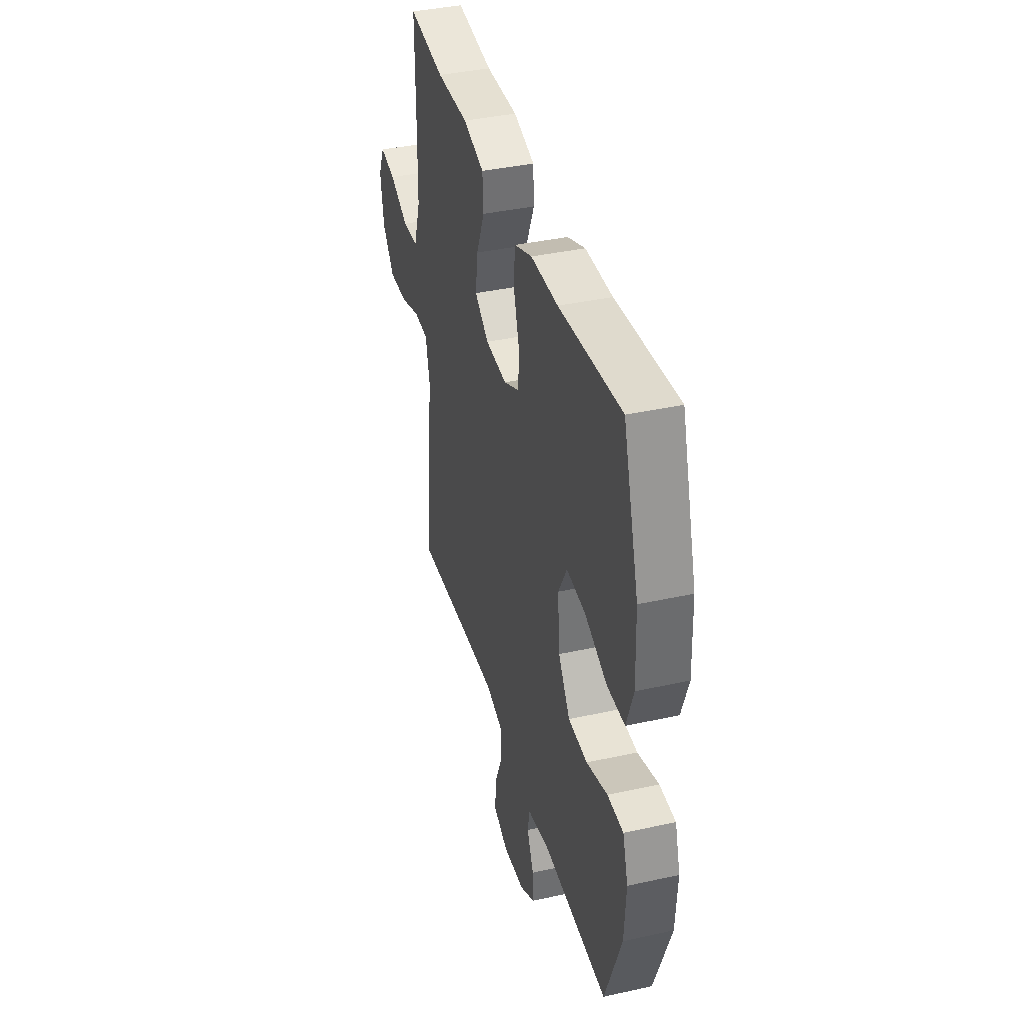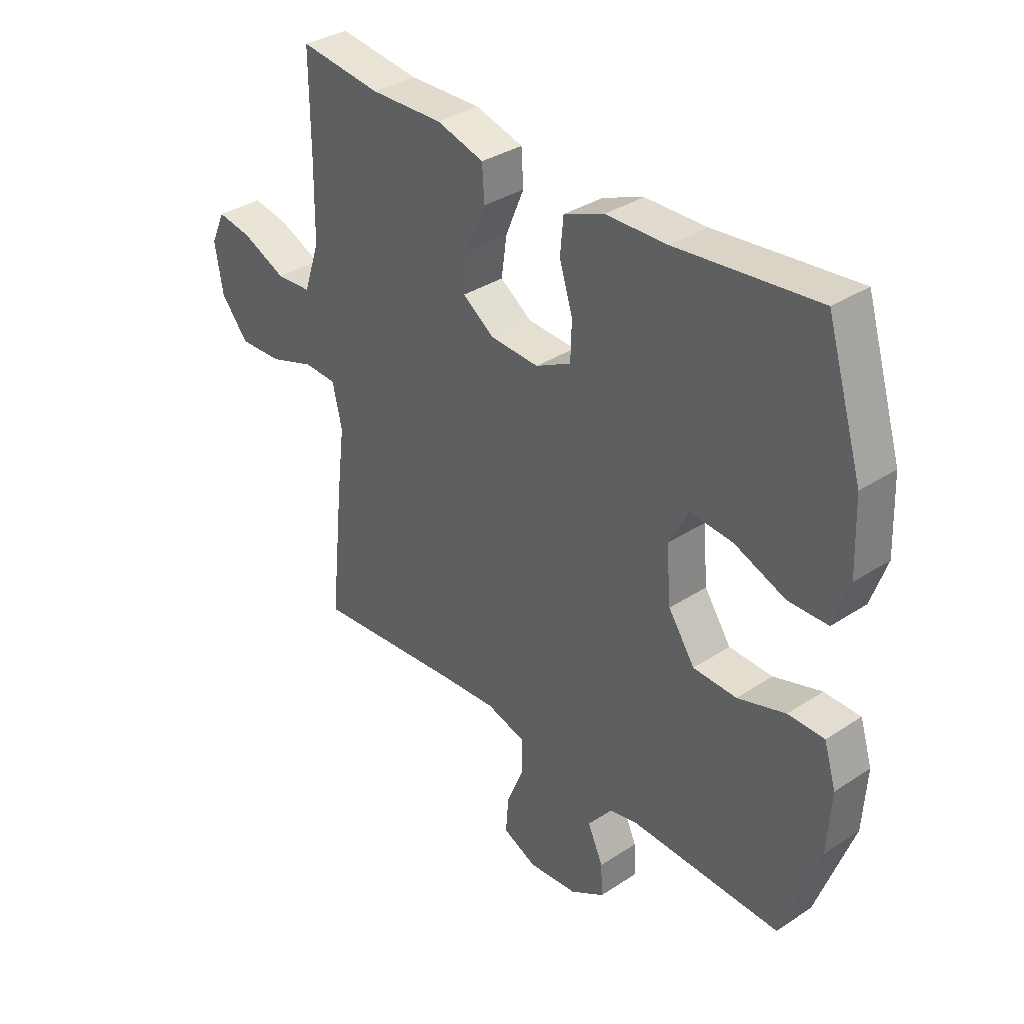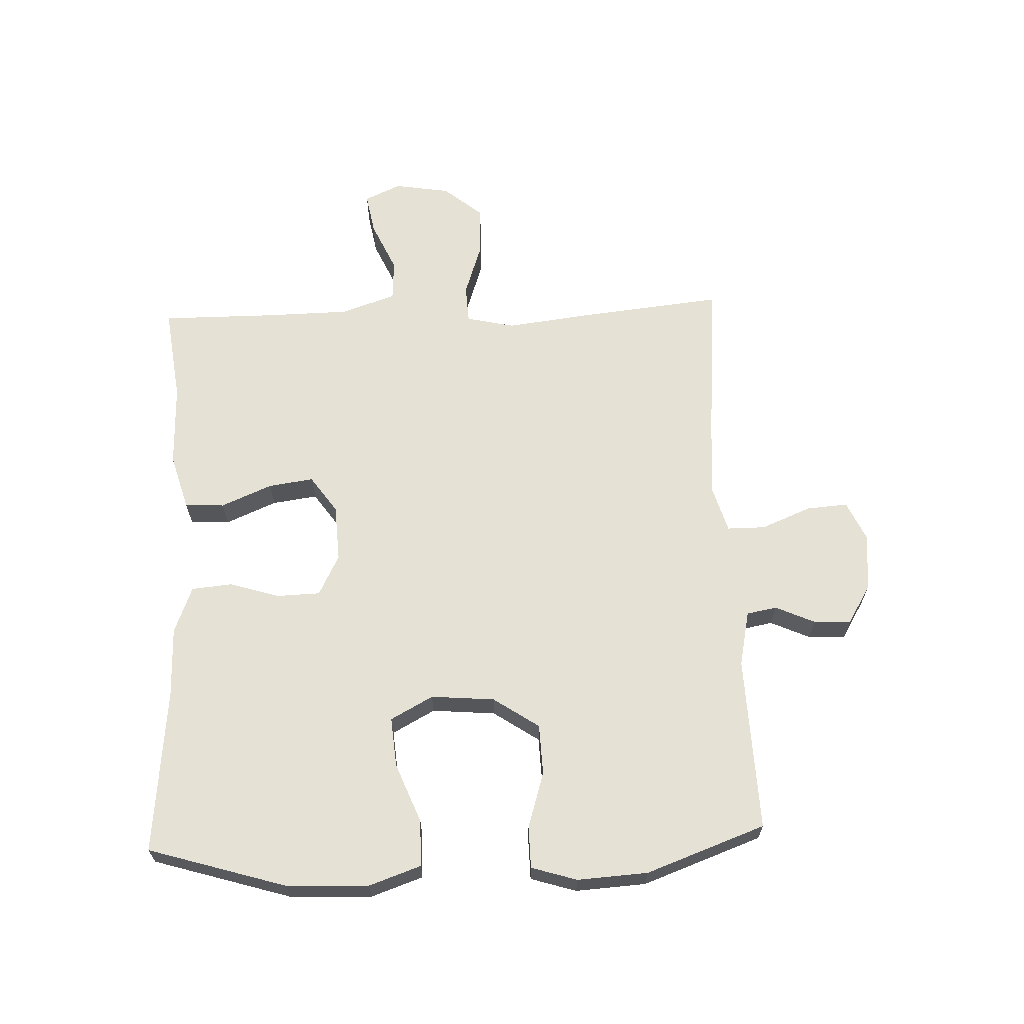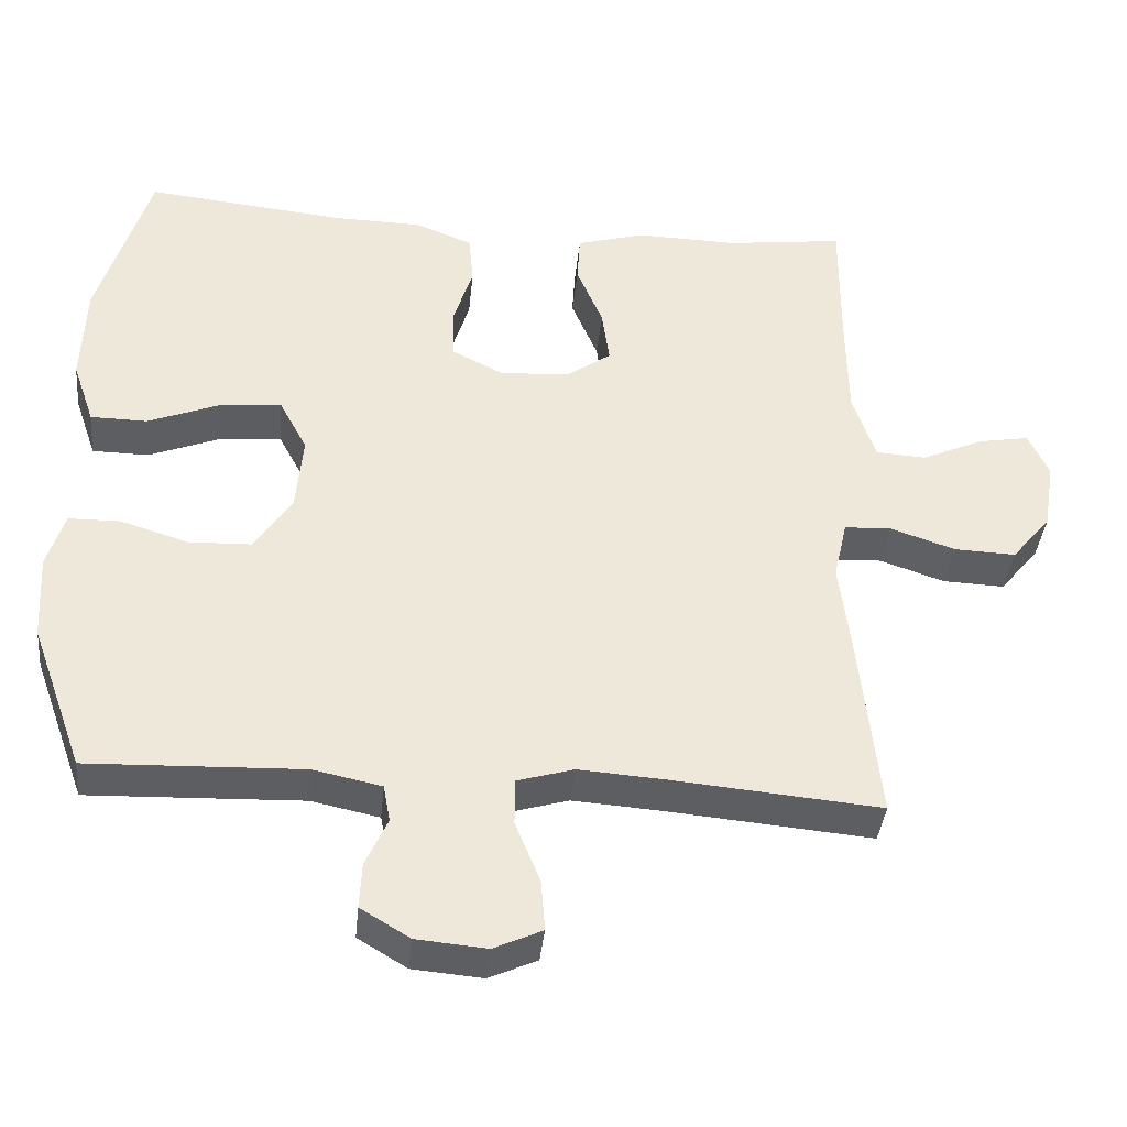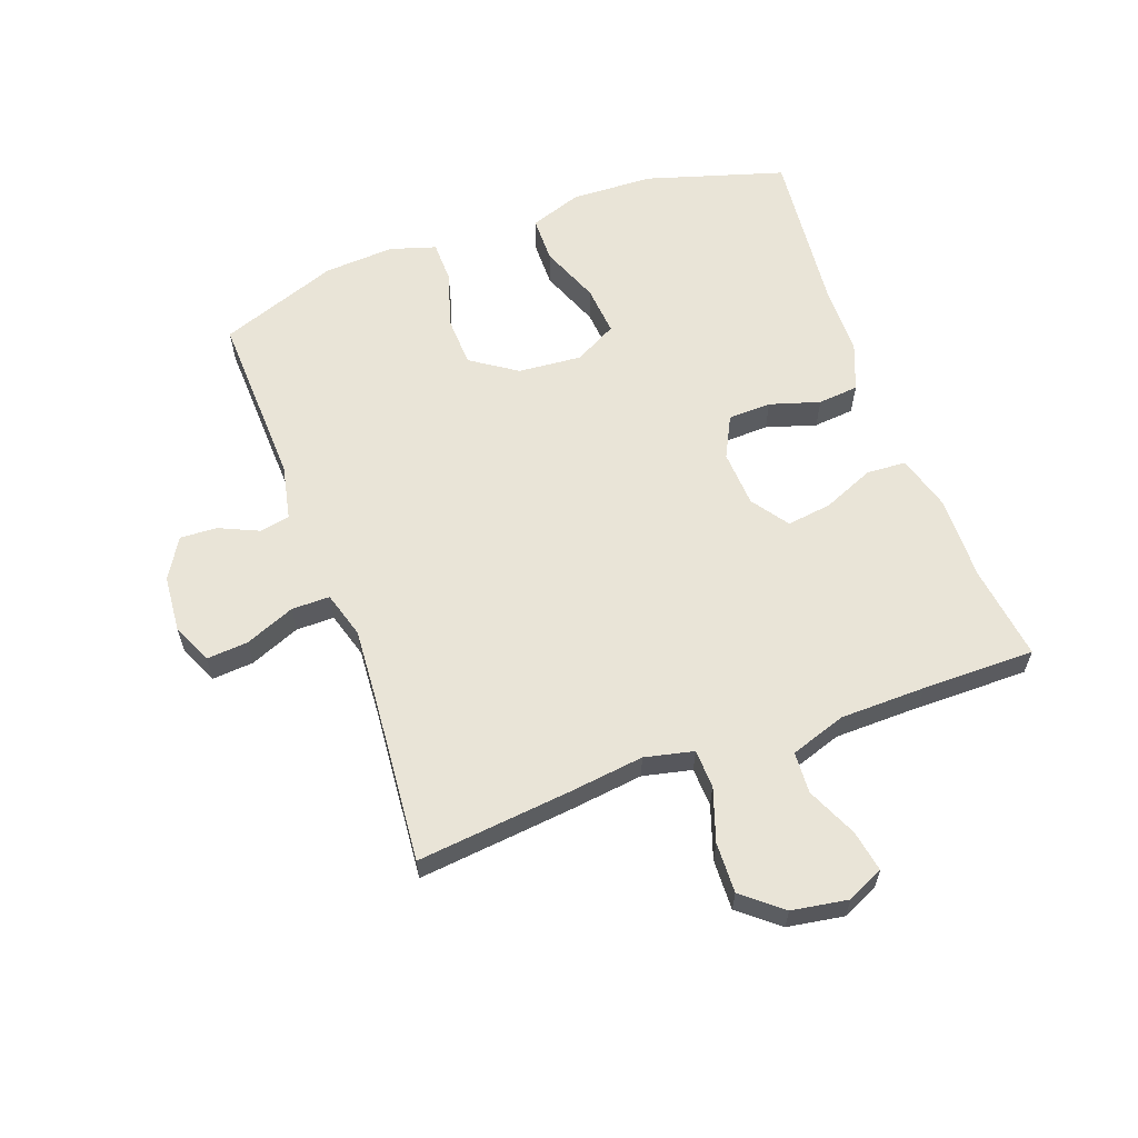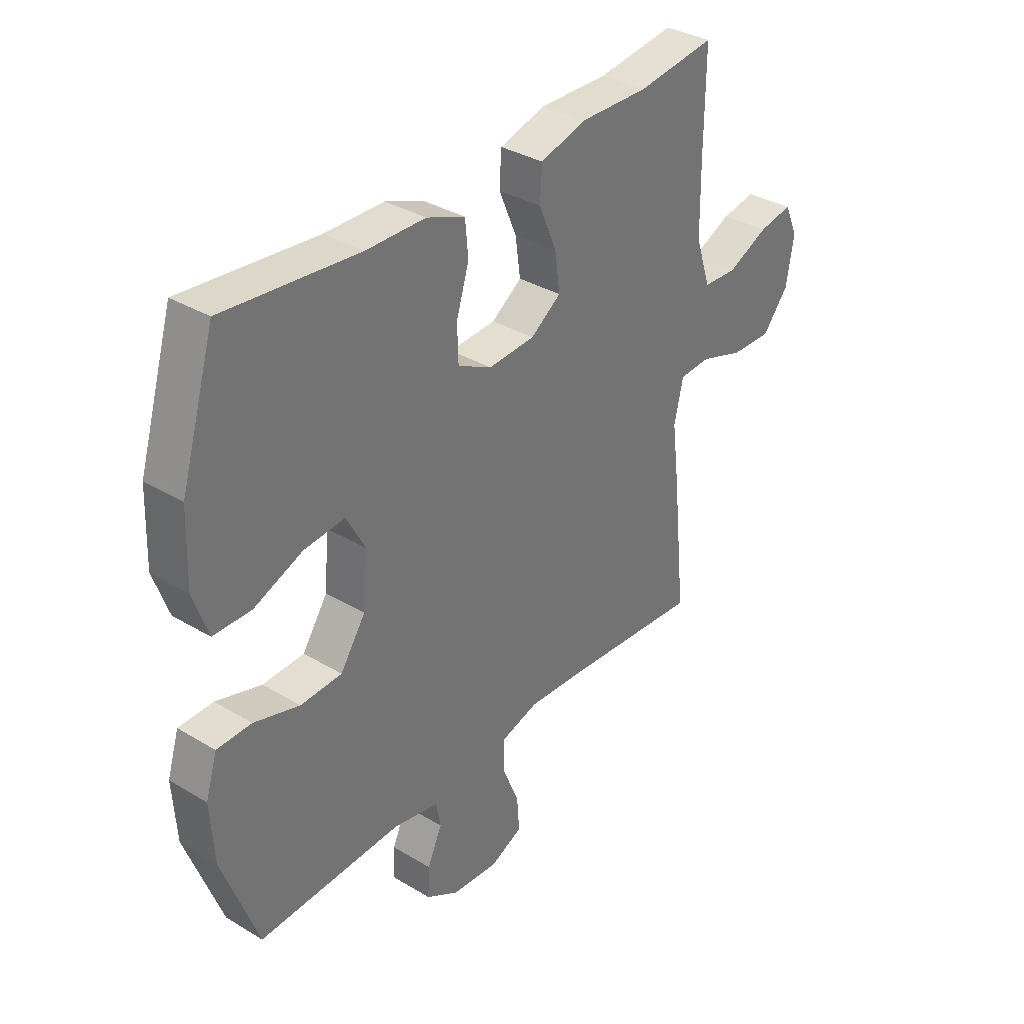
<metadata>
{"format":"obj","ext":"obj","renderer":"f3d","projection":"perspective","resolution":1024,"background":"white","views":[{"elev":39.0,"azim":74.5,"up":"+Z"},{"elev":34.5,"azim":48.6,"up":"+Z"},{"elev":64.8,"azim":87.7,"up":"+Y"},{"elev":-38.6,"azim":174.3,"up":"+Z"},{"elev":61.0,"azim":-110.1,"up":"+Y"},{"elev":34.8,"azim":128.8,"up":"+Z"}]}
</metadata>
<code>
v -0.5 0.07 0.5
v -0.345 0.07 0.48
v -0.209 0.07 0.483
v -0.119 0.07 0.457
v -0.115 0.07 0.393
v -0.15 0.07 0.31
v -0.16 0.07 0.237
v -0.1 0.07 0.195
v -0.008 0.07 0.19
v 0.059 0.07 0.224
v 0.061 0.07 0.294
v 0.036 0.07 0.375
v 0.042 0.07 0.441
v 0.118 0.07 0.471
v 0.234 0.07 0.473
v 0.5 0.07 0.5
v 0.568 0.07 0.276
v 0.573 0.07 0.143
v 0.544 0.07 0.059
v 0.469 0.07 0.058
v 0.373 0.07 0.096
v 0.292 0.07 0.103
v 0.255 0.07 0.034
v 0.264 0.07 -0.069
v 0.314 0.07 -0.143
v 0.396 0.07 -0.146
v 0.486 0.07 -0.118
v 0.554 0.07 -0.119
v 0.577 0.07 -0.193
v 0.57 0.07 -0.307
v 0.5 0.07 -0.5
v 0.216 0.07 -0.49
v 0.126 0.07 -0.509
v 0.117 0.07 -0.558
v 0.146 0.07 -0.622
v 0.149 0.07 -0.682
v 0.084 0.07 -0.721
v -0.009 0.07 -0.729
v -0.073 0.07 -0.7
v -0.068 0.07 -0.633
v -0.035 0.07 -0.552
v -0.035 0.07 -0.49
v -0.11 0.07 -0.468
v -0.227 0.07 -0.476
v -0.5 0.07 -0.5
v -0.474 0.07 -0.25
v -0.459 0.07 -0.129
v -0.477 0.07 -0.05
v -0.539 0.07 -0.047
v -0.625 0.07 -0.076
v -0.707 0.07 -0.079
v -0.759 0.07 -0.016
v -0.774 0.07 0.075
v -0.747 0.07 0.134
v -0.68 0.07 0.122
v -0.598 0.07 0.085
v -0.531 0.07 0.089
v -0.501 0.07 0.179
v -0.499 0.07 0.317
v -0.5 0 0.5
v -0.345 0 0.48
v -0.209 0 0.483
v -0.119 0 0.457
v -0.115 0 0.393
v -0.15 0 0.31
v -0.16 0 0.237
v -0.1 0 0.195
v -0.008 0 0.19
v 0.059 0 0.224
v 0.061 0 0.294
v 0.036 0 0.375
v 0.042 0 0.441
v 0.118 0 0.471
v 0.234 0 0.473
v 0.5 0 0.5
v 0.568 0 0.276
v 0.573 0 0.143
v 0.544 0 0.059
v 0.469 0 0.058
v 0.373 0 0.096
v 0.292 0 0.103
v 0.255 0 0.034
v 0.264 0 -0.069
v 0.314 0 -0.143
v 0.396 0 -0.146
v 0.486 0 -0.118
v 0.554 0 -0.119
v 0.577 0 -0.193
v 0.57 0 -0.307
v 0.5 0 -0.5
v 0.216 0 -0.49
v 0.126 0 -0.509
v 0.117 0 -0.558
v 0.146 0 -0.622
v 0.149 0 -0.682
v 0.084 0 -0.721
v -0.009 0 -0.729
v -0.073 0 -0.7
v -0.068 0 -0.633
v -0.035 0 -0.552
v -0.035 0 -0.49
v -0.11 0 -0.468
v -0.227 0 -0.476
v -0.5 0 -0.5
v -0.474 0 -0.25
v -0.459 0 -0.129
v -0.477 0 -0.05
v -0.539 0 -0.047
v -0.625 0 -0.076
v -0.707 0 -0.079
v -0.759 0 -0.016
v -0.774 0 0.075
v -0.747 0 0.134
v -0.68 0 0.122
v -0.598 0 0.085
v -0.531 0 0.089
v -0.501 0 0.179
v -0.499 0 0.317
f 53 54 55 56
f 51 52 53 56
f 49 50 51 56
f 48 49 56 57
f 44 45 46 47
f 43 44 47 48
f 42 43 48 57
f 38 39 40 41
f 38 41 42
f 37 38 42
f 34 35 36 37
f 33 34 37 42
f 32 33 42 57
f 26 27 28 29
f 25 26 29 30
f 18 19 20 21
f 18 21 22
f 15 16 17 18
f 15 18 22
f 14 15 22 23
f 11 12 13 14
f 10 11 14 23
f 3 4 5 6
f 2 3 6 7
f 59 1 2 7
f 58 59 7 8
f 57 58 8 9
f 32 57 9
f 25 30 31 32
f 24 25 32 9
f 9 10 23 24
f 115 114 113 112
f 115 112 111 110
f 115 110 109 108
f 116 115 108 107
f 106 105 104 103
f 107 106 103 102
f 116 107 102 101
f 100 99 98 97
f 101 100 97
f 101 97 96
f 96 95 94 93
f 101 96 93 92
f 116 101 92 91
f 88 87 86 85
f 89 88 85 84
f 80 79 78 77
f 81 80 77
f 77 76 75 74
f 81 77 74
f 82 81 74 73
f 73 72 71 70
f 82 73 70 69
f 65 64 63 62
f 66 65 62 61
f 66 61 60 118
f 67 66 118 117
f 68 67 117 116
f 68 116 91
f 91 90 89 84
f 68 91 84 83
f 83 82 69 68
f 1 60 61 2
f 2 61 62 3
f 3 62 63 4
f 4 63 64 5
f 5 64 65 6
f 6 65 66 7
f 7 66 67 8
f 8 67 68 9
f 9 68 69 10
f 10 69 70 11
f 11 70 71 12
f 12 71 72 13
f 13 72 73 14
f 14 73 74 15
f 15 74 75 16
f 16 75 76 17
f 17 76 77 18
f 18 77 78 19
f 19 78 79 20
f 20 79 80 21
f 21 80 81 22
f 22 81 82 23
f 23 82 83 24
f 24 83 84 25
f 25 84 85 26
f 26 85 86 27
f 27 86 87 28
f 28 87 88 29
f 29 88 89 30
f 30 89 90 31
f 31 90 91 32
f 32 91 92 33
f 33 92 93 34
f 34 93 94 35
f 35 94 95 36
f 36 95 96 37
f 37 96 97 38
f 38 97 98 39
f 39 98 99 40
f 40 99 100 41
f 41 100 101 42
f 42 101 102 43
f 43 102 103 44
f 44 103 104 45
f 45 104 105 46
f 46 105 106 47
f 47 106 107 48
f 48 107 108 49
f 49 108 109 50
f 50 109 110 51
f 51 110 111 52
f 52 111 112 53
f 53 112 113 54
f 54 113 114 55
f 55 114 115 56
f 56 115 116 57
f 57 116 117 58
f 58 117 118 59
f 59 118 60 1

</code>
